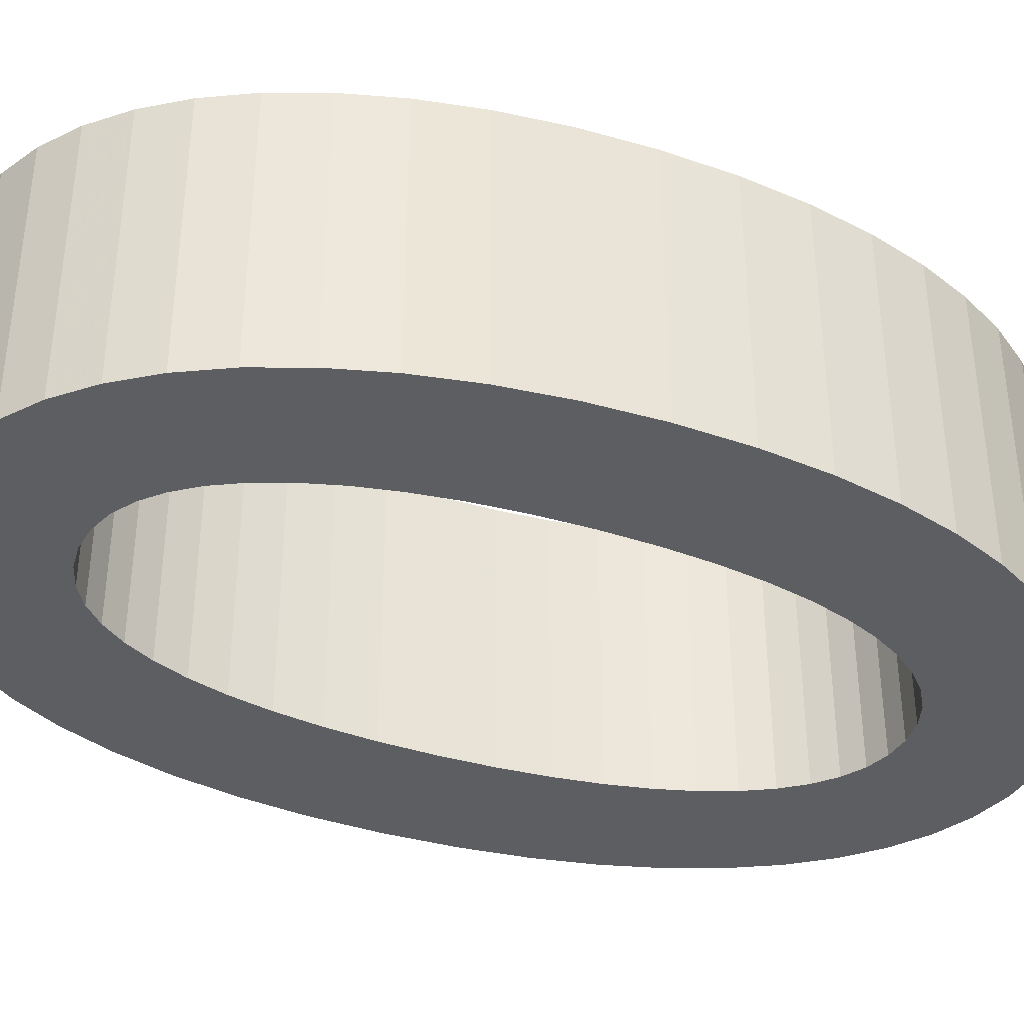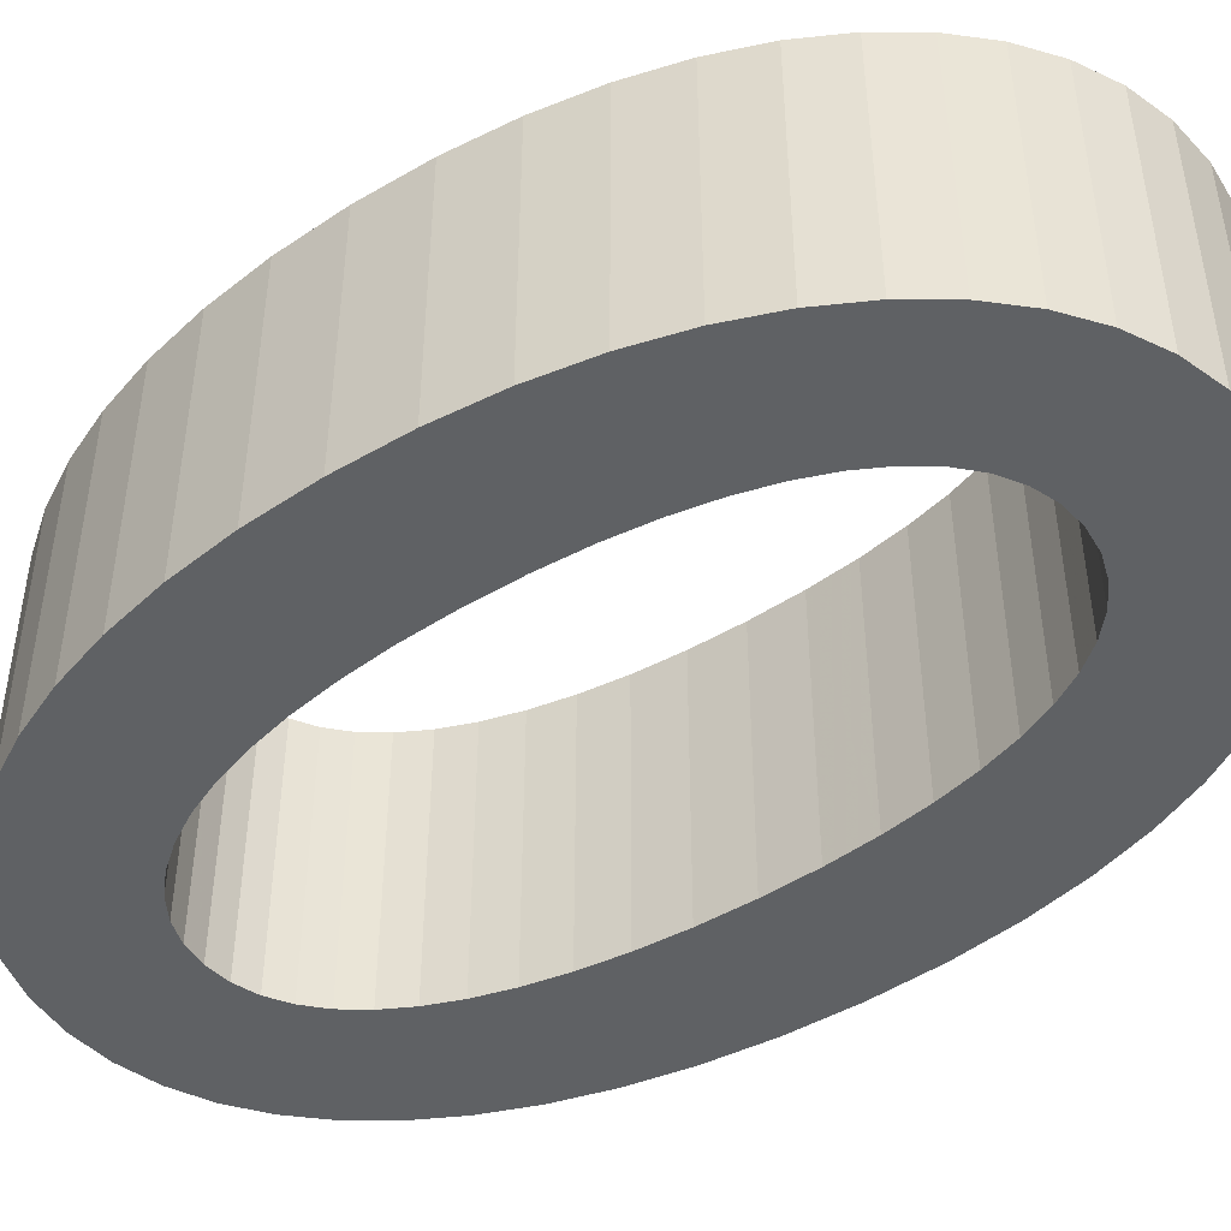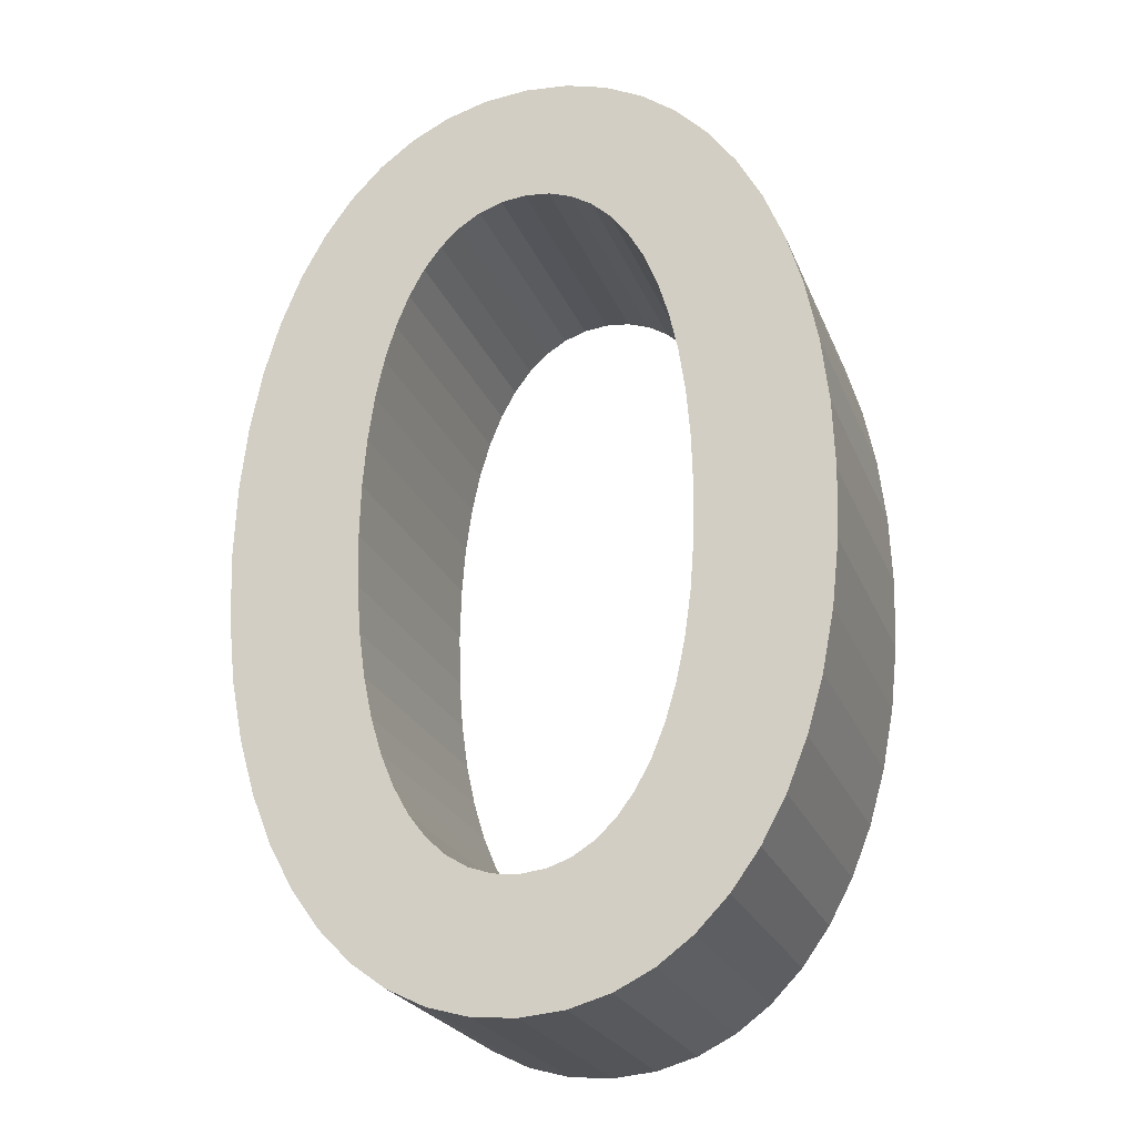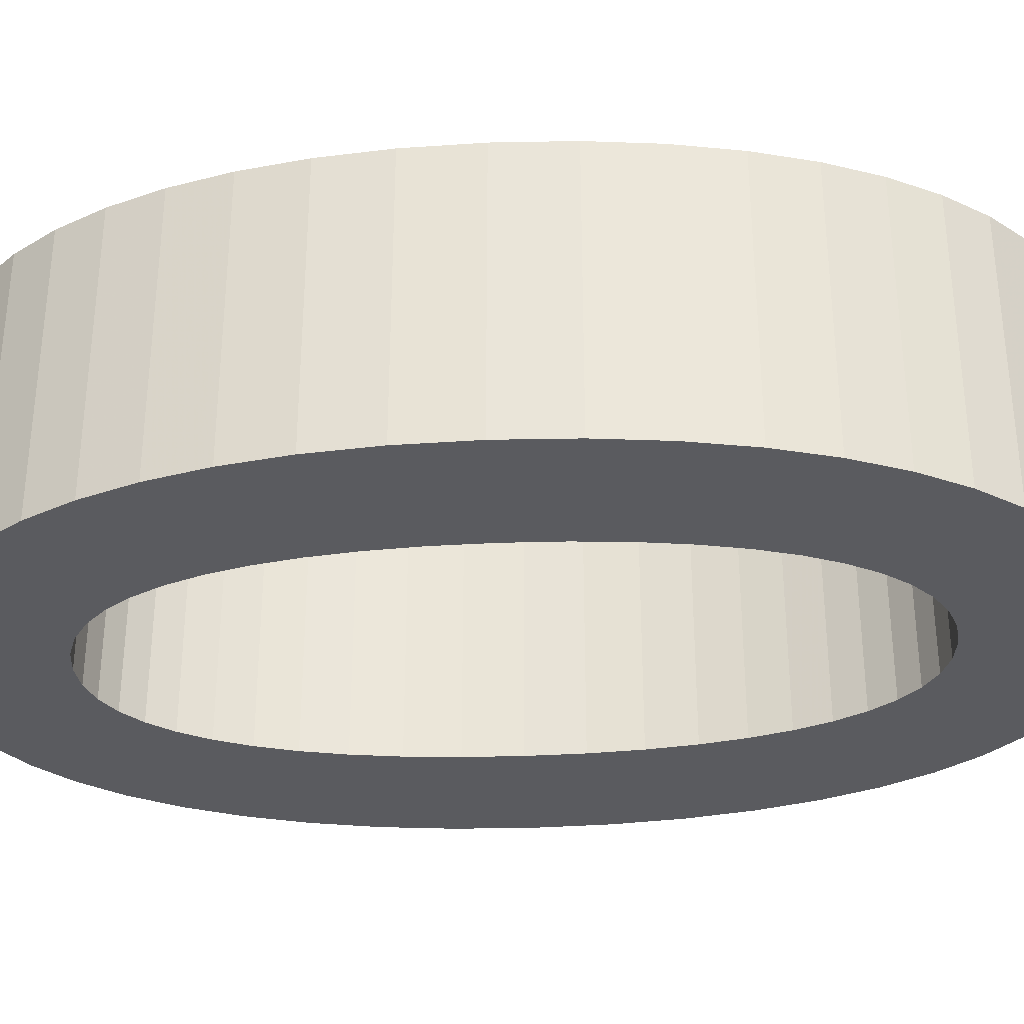
<metadata>
{"format":"obj","ext":"obj","renderer":"f3d","projection":"perspective","resolution":1024,"background":"white","views":[{"elev":-37.9,"azim":67.9,"up":"+Z"},{"elev":-46.5,"azim":125.6,"up":"+Z"},{"elev":-23.9,"azim":-161.7,"up":"+Y"},{"elev":-33.3,"azim":-86.5,"up":"+Z"}]}
</metadata>
<code>
v 0.2179 -0.006124 0.1
v 0.1879 0.002343 0.1
v 0.1599 0.01616 0.1
v 0.1343 0.03507 0.1
v 0.1111 0.05885 0.1
v 0.0905 0.08725 0.1
v 0.07265 0.12 0.1
v 0.0577 0.1569 0.1
v 0.04581 0.1977 0.1
v 0.03713 0.2422 0.1
v 0.03181 0.29 0.1
v 0.03 0.341 0.1
v 0.03181 0.392 0.1
v 0.03713 0.4398 0.1
v 0.04581 0.4843 0.1
v 0.0577 0.5251 0.1
v 0.07265 0.562 0.1
v 0.0905 0.5948 0.1
v 0.1111 0.6231 0.1
v 0.1343 0.6469 0.1
v 0.1599 0.6658 0.1
v 0.1879 0.6797 0.1
v 0.2179 0.6881 0.1
v 0.25 0.691 0.1
v 0.2821 0.6881 0.1
v 0.3121 0.6797 0.1
v 0.3401 0.6658 0.1
v 0.3657 0.6469 0.1
v 0.3889 0.6231 0.1
v 0.4095 0.5948 0.1
v 0.4274 0.562 0.1
v 0.4423 0.5251 0.1
v 0.4542 0.4843 0.1
v 0.4629 0.4398 0.1
v 0.4682 0.392 0.1
v 0.47 0.341 0.1
v 0.4682 0.29 0.1
v 0.4629 0.2422 0.1
v 0.4542 0.1977 0.1
v 0.4423 0.1569 0.1
v 0.4274 0.12 0.1
v 0.4095 0.08725 0.1
v 0.3889 0.05885 0.1
v 0.3657 0.03507 0.1
v 0.3401 0.01616 0.1
v 0.3121 0.002343 0.1
v 0.2821 -0.006124 0.1
v 0.25 -0.009 0.1
v 0.2316 0.596 0.1
v 0.2146 0.5901 0.1
v 0.1989 0.5803 0.1
v 0.1846 0.5669 0.1
v 0.1718 0.5499 0.1
v 0.1605 0.5295 0.1
v 0.1508 0.5057 0.1
v 0.1427 0.4787 0.1
v 0.1364 0.4487 0.1
v 0.1318 0.4156 0.1
v 0.1289 0.3797 0.1
v 0.128 0.341 0.1
v 0.1289 0.3023 0.1
v 0.1318 0.2664 0.1
v 0.1364 0.2333 0.1
v 0.1427 0.2033 0.1
v 0.1508 0.1763 0.1
v 0.1605 0.1525 0.1
v 0.1718 0.1321 0.1
v 0.1846 0.1151 0.1
v 0.1989 0.1017 0.1
v 0.2146 0.09193 0.1
v 0.2316 0.086 0.1
v 0.25 0.084 0.1
v 0.2684 0.086 0.1
v 0.2854 0.09193 0.1
v 0.3011 0.1017 0.1
v 0.3154 0.1151 0.1
v 0.3282 0.1321 0.1
v 0.3395 0.1525 0.1
v 0.3492 0.1763 0.1
v 0.3573 0.2033 0.1
v 0.3636 0.2333 0.1
v 0.3682 0.2664 0.1
v 0.3711 0.3023 0.1
v 0.372 0.341 0.1
v 0.3711 0.3797 0.1
v 0.3682 0.4156 0.1
v 0.3636 0.4487 0.1
v 0.3573 0.4787 0.1
v 0.3492 0.5057 0.1
v 0.3395 0.5295 0.1
v 0.3282 0.5499 0.1
v 0.3154 0.5669 0.1
v 0.3011 0.5803 0.1
v 0.2854 0.5901 0.1
v 0.2684 0.596 0.1
v 0.25 0.598 0.1
v 0.2179 -0.006124 -0.1
v 0.1879 0.002343 -0.1
v 0.1599 0.01616 -0.1
v 0.1343 0.03507 -0.1
v 0.1111 0.05885 -0.1
v 0.0905 0.08725 -0.1
v 0.07265 0.12 -0.1
v 0.0577 0.1569 -0.1
v 0.04581 0.1977 -0.1
v 0.03713 0.2422 -0.1
v 0.03181 0.29 -0.1
v 0.03 0.341 -0.1
v 0.03181 0.392 -0.1
v 0.03713 0.4398 -0.1
v 0.04581 0.4843 -0.1
v 0.0577 0.5251 -0.1
v 0.07265 0.562 -0.1
v 0.0905 0.5948 -0.1
v 0.1111 0.6231 -0.1
v 0.1343 0.6469 -0.1
v 0.1599 0.6658 -0.1
v 0.1879 0.6797 -0.1
v 0.2179 0.6881 -0.1
v 0.25 0.691 -0.1
v 0.2821 0.6881 -0.1
v 0.3121 0.6797 -0.1
v 0.3401 0.6658 -0.1
v 0.3657 0.6469 -0.1
v 0.3889 0.6231 -0.1
v 0.4095 0.5948 -0.1
v 0.4274 0.562 -0.1
v 0.4423 0.5251 -0.1
v 0.4542 0.4843 -0.1
v 0.4629 0.4398 -0.1
v 0.4682 0.392 -0.1
v 0.47 0.341 -0.1
v 0.4682 0.29 -0.1
v 0.4629 0.2422 -0.1
v 0.4542 0.1977 -0.1
v 0.4423 0.1569 -0.1
v 0.4274 0.12 -0.1
v 0.4095 0.08725 -0.1
v 0.3889 0.05885 -0.1
v 0.3657 0.03507 -0.1
v 0.3401 0.01616 -0.1
v 0.3121 0.002343 -0.1
v 0.2821 -0.006124 -0.1
v 0.25 -0.009 -0.1
v 0.2316 0.596 -0.1
v 0.2146 0.5901 -0.1
v 0.1989 0.5803 -0.1
v 0.1846 0.5669 -0.1
v 0.1718 0.5499 -0.1
v 0.1605 0.5295 -0.1
v 0.1508 0.5057 -0.1
v 0.1427 0.4787 -0.1
v 0.1364 0.4487 -0.1
v 0.1318 0.4156 -0.1
v 0.1289 0.3797 -0.1
v 0.128 0.341 -0.1
v 0.1289 0.3023 -0.1
v 0.1318 0.2664 -0.1
v 0.1364 0.2333 -0.1
v 0.1427 0.2033 -0.1
v 0.1508 0.1763 -0.1
v 0.1605 0.1525 -0.1
v 0.1718 0.1321 -0.1
v 0.1846 0.1151 -0.1
v 0.1989 0.1017 -0.1
v 0.2146 0.09193 -0.1
v 0.2316 0.086 -0.1
v 0.25 0.084 -0.1
v 0.2684 0.086 -0.1
v 0.2854 0.09193 -0.1
v 0.3011 0.1017 -0.1
v 0.3154 0.1151 -0.1
v 0.3282 0.1321 -0.1
v 0.3395 0.1525 -0.1
v 0.3492 0.1763 -0.1
v 0.3573 0.2033 -0.1
v 0.3636 0.2333 -0.1
v 0.3682 0.2664 -0.1
v 0.3711 0.3023 -0.1
v 0.372 0.341 -0.1
v 0.3711 0.3797 -0.1
v 0.3682 0.4156 -0.1
v 0.3636 0.4487 -0.1
v 0.3573 0.4787 -0.1
v 0.3492 0.5057 -0.1
v 0.3395 0.5295 -0.1
v 0.3282 0.5499 -0.1
v 0.3154 0.5669 -0.1
v 0.3011 0.5803 -0.1
v 0.2854 0.5901 -0.1
v 0.2684 0.596 -0.1
v 0.25 0.598 -0.1
v 0.2179 -0.006124 -0.1
v 0.2179 -0.006124 0.1
v 0.1879 0.002343 -0.1
v 0.1879 0.002343 0.1
v 0.1599 0.01616 -0.1
v 0.1599 0.01616 0.1
v 0.1343 0.03507 -0.1
v 0.1343 0.03507 0.1
v 0.1111 0.05885 -0.1
v 0.1111 0.05885 0.1
v 0.0905 0.08725 -0.1
v 0.0905 0.08725 0.1
v 0.07265 0.12 -0.1
v 0.07265 0.12 0.1
v 0.0577 0.1569 -0.1
v 0.0577 0.1569 0.1
v 0.04581 0.1977 -0.1
v 0.04581 0.1977 0.1
v 0.03713 0.2422 -0.1
v 0.03713 0.2422 0.1
v 0.03181 0.29 -0.1
v 0.03181 0.29 0.1
v 0.03 0.341 -0.1
v 0.03 0.341 0.1
v 0.03181 0.392 -0.1
v 0.03181 0.392 0.1
v 0.03713 0.4398 -0.1
v 0.03713 0.4398 0.1
v 0.04581 0.4843 -0.1
v 0.04581 0.4843 0.1
v 0.0577 0.5251 -0.1
v 0.0577 0.5251 0.1
v 0.07265 0.562 -0.1
v 0.07265 0.562 0.1
v 0.0905 0.5948 -0.1
v 0.0905 0.5948 0.1
v 0.1111 0.6231 -0.1
v 0.1111 0.6231 0.1
v 0.1343 0.6469 -0.1
v 0.1343 0.6469 0.1
v 0.1599 0.6658 -0.1
v 0.1599 0.6658 0.1
v 0.1879 0.6797 -0.1
v 0.1879 0.6797 0.1
v 0.2179 0.6881 -0.1
v 0.2179 0.6881 0.1
v 0.25 0.691 -0.1
v 0.25 0.691 0.1
v 0.2821 0.6881 -0.1
v 0.2821 0.6881 0.1
v 0.3121 0.6797 -0.1
v 0.3121 0.6797 0.1
v 0.3401 0.6658 -0.1
v 0.3401 0.6658 0.1
v 0.3657 0.6469 -0.1
v 0.3657 0.6469 0.1
v 0.3889 0.6231 -0.1
v 0.3889 0.6231 0.1
v 0.4095 0.5948 -0.1
v 0.4095 0.5948 0.1
v 0.4274 0.562 -0.1
v 0.4274 0.562 0.1
v 0.4423 0.5251 -0.1
v 0.4423 0.5251 0.1
v 0.4542 0.4843 -0.1
v 0.4542 0.4843 0.1
v 0.4629 0.4398 -0.1
v 0.4629 0.4398 0.1
v 0.4682 0.392 -0.1
v 0.4682 0.392 0.1
v 0.47 0.341 -0.1
v 0.47 0.341 0.1
v 0.4682 0.29 -0.1
v 0.4682 0.29 0.1
v 0.4629 0.2422 -0.1
v 0.4629 0.2422 0.1
v 0.4542 0.1977 -0.1
v 0.4542 0.1977 0.1
v 0.4423 0.1569 -0.1
v 0.4423 0.1569 0.1
v 0.4274 0.12 -0.1
v 0.4274 0.12 0.1
v 0.4095 0.08725 -0.1
v 0.4095 0.08725 0.1
v 0.3889 0.05885 -0.1
v 0.3889 0.05885 0.1
v 0.3657 0.03507 -0.1
v 0.3657 0.03507 0.1
v 0.3401 0.01616 -0.1
v 0.3401 0.01616 0.1
v 0.3121 0.002343 -0.1
v 0.3121 0.002343 0.1
v 0.2821 -0.006124 -0.1
v 0.2821 -0.006124 0.1
v 0.25 -0.009 -0.1
v 0.25 -0.009 0.1
v 0.2316 0.596 -0.1
v 0.2316 0.596 0.1
v 0.2146 0.5901 -0.1
v 0.2146 0.5901 0.1
v 0.1989 0.5803 -0.1
v 0.1989 0.5803 0.1
v 0.1846 0.5669 -0.1
v 0.1846 0.5669 0.1
v 0.1718 0.5499 -0.1
v 0.1718 0.5499 0.1
v 0.1605 0.5295 -0.1
v 0.1605 0.5295 0.1
v 0.1508 0.5057 -0.1
v 0.1508 0.5057 0.1
v 0.1427 0.4787 -0.1
v 0.1427 0.4787 0.1
v 0.1364 0.4487 -0.1
v 0.1364 0.4487 0.1
v 0.1318 0.4156 -0.1
v 0.1318 0.4156 0.1
v 0.1289 0.3797 -0.1
v 0.1289 0.3797 0.1
v 0.128 0.341 -0.1
v 0.128 0.341 0.1
v 0.1289 0.3023 -0.1
v 0.1289 0.3023 0.1
v 0.1318 0.2664 -0.1
v 0.1318 0.2664 0.1
v 0.1364 0.2333 -0.1
v 0.1364 0.2333 0.1
v 0.1427 0.2033 -0.1
v 0.1427 0.2033 0.1
v 0.1508 0.1763 -0.1
v 0.1508 0.1763 0.1
v 0.1605 0.1525 -0.1
v 0.1605 0.1525 0.1
v 0.1718 0.1321 -0.1
v 0.1718 0.1321 0.1
v 0.1846 0.1151 -0.1
v 0.1846 0.1151 0.1
v 0.1989 0.1017 -0.1
v 0.1989 0.1017 0.1
v 0.2146 0.09193 -0.1
v 0.2146 0.09193 0.1
v 0.2316 0.086 -0.1
v 0.2316 0.086 0.1
v 0.25 0.084 -0.1
v 0.25 0.084 0.1
v 0.2684 0.086 -0.1
v 0.2684 0.086 0.1
v 0.2854 0.09193 -0.1
v 0.2854 0.09193 0.1
v 0.3011 0.1017 -0.1
v 0.3011 0.1017 0.1
v 0.3154 0.1151 -0.1
v 0.3154 0.1151 0.1
v 0.3282 0.1321 -0.1
v 0.3282 0.1321 0.1
v 0.3395 0.1525 -0.1
v 0.3395 0.1525 0.1
v 0.3492 0.1763 -0.1
v 0.3492 0.1763 0.1
v 0.3573 0.2033 -0.1
v 0.3573 0.2033 0.1
v 0.3636 0.2333 -0.1
v 0.3636 0.2333 0.1
v 0.3682 0.2664 -0.1
v 0.3682 0.2664 0.1
v 0.3711 0.3023 -0.1
v 0.3711 0.3023 0.1
v 0.372 0.341 -0.1
v 0.372 0.341 0.1
v 0.3711 0.3797 -0.1
v 0.3711 0.3797 0.1
v 0.3682 0.4156 -0.1
v 0.3682 0.4156 0.1
v 0.3636 0.4487 -0.1
v 0.3636 0.4487 0.1
v 0.3573 0.4787 -0.1
v 0.3573 0.4787 0.1
v 0.3492 0.5057 -0.1
v 0.3492 0.5057 0.1
v 0.3395 0.5295 -0.1
v 0.3395 0.5295 0.1
v 0.3282 0.5499 -0.1
v 0.3282 0.5499 0.1
v 0.3154 0.5669 -0.1
v 0.3154 0.5669 0.1
v 0.3011 0.5803 -0.1
v 0.3011 0.5803 0.1
v 0.2854 0.5901 -0.1
v 0.2854 0.5901 0.1
v 0.2684 0.596 -0.1
v 0.2684 0.596 0.1
v 0.25 0.598 -0.1
v 0.25 0.598 0.1
f 23 25 24
f 23 26 25
f 22 26 23
f 22 27 26
f 21 27 22
f 21 28 27
f 20 28 21
f 19 28 20
f 19 29 28
f 18 29 19
f 18 96 29
f 96 30 29
f 18 49 96
f 95 30 96
f 18 50 49
f 94 30 95
f 17 50 18
f 94 31 30
f 17 51 50
f 93 31 94
f 17 52 51
f 92 31 93
f 17 53 52
f 91 31 92
f 16 53 17
f 91 32 31
f 16 54 53
f 90 32 91
f 16 55 54
f 89 32 90
f 15 55 16
f 89 33 32
f 15 56 55
f 88 33 89
f 14 56 15
f 88 34 33
f 14 57 56
f 87 34 88
f 14 58 57
f 86 34 87
f 13 58 14
f 86 35 34
f 13 59 58
f 85 35 86
f 12 59 13
f 85 36 35
f 12 60 59
f 84 36 85
f 11 60 12
f 11 61 60
f 83 36 84
f 83 37 36
f 11 62 61
f 82 37 83
f 10 62 11
f 82 38 37
f 10 63 62
f 81 38 82
f 9 63 10
f 81 39 38
f 80 39 81
f 9 64 63
f 79 39 80
f 9 65 64
f 8 65 9
f 79 40 39
f 78 40 79
f 8 66 65
f 7 66 8
f 78 41 40
f 77 41 78
f 7 67 66
f 76 41 77
f 7 68 67
f 6 68 7
f 76 42 41
f 75 42 76
f 6 69 68
f 74 42 75
f 6 70 69
f 73 42 74
f 6 71 70
f 5 71 6
f 73 43 42
f 72 43 73
f 5 72 71
f 5 43 72
f 4 43 5
f 4 44 43
f 3 44 4
f 3 45 44
f 2 45 3
f 2 46 45
f 1 46 2
f 1 47 46
f 48 47 1
f 121 119 120
f 122 119 121
f 122 118 119
f 123 118 122
f 123 117 118
f 124 117 123
f 124 116 117
f 124 115 116
f 125 115 124
f 125 114 115
f 192 114 125
f 126 192 125
f 145 114 192
f 126 191 192
f 146 114 145
f 126 190 191
f 146 113 114
f 127 190 126
f 147 113 146
f 127 189 190
f 148 113 147
f 127 188 189
f 149 113 148
f 127 187 188
f 149 112 113
f 128 187 127
f 150 112 149
f 128 186 187
f 151 112 150
f 128 185 186
f 151 111 112
f 129 185 128
f 152 111 151
f 129 184 185
f 152 110 111
f 130 184 129
f 153 110 152
f 130 183 184
f 154 110 153
f 130 182 183
f 154 109 110
f 131 182 130
f 155 109 154
f 131 181 182
f 155 108 109
f 132 181 131
f 156 108 155
f 132 180 181
f 156 107 108
f 157 107 156
f 132 179 180
f 133 179 132
f 158 107 157
f 133 178 179
f 158 106 107
f 134 178 133
f 159 106 158
f 134 177 178
f 159 105 106
f 135 177 134
f 135 176 177
f 160 105 159
f 135 175 176
f 161 105 160
f 161 104 105
f 136 175 135
f 136 174 175
f 162 104 161
f 162 103 104
f 137 174 136
f 137 173 174
f 163 103 162
f 137 172 173
f 164 103 163
f 164 102 103
f 138 172 137
f 138 171 172
f 165 102 164
f 138 170 171
f 166 102 165
f 138 169 170
f 167 102 166
f 167 101 102
f 139 169 138
f 139 168 169
f 168 101 167
f 139 101 168
f 139 100 101
f 140 100 139
f 140 99 100
f 141 99 140
f 141 98 99
f 142 98 141
f 142 97 98
f 143 97 142
f 143 144 97
f 196 195 193
f 198 197 195
f 200 199 197
f 202 201 199
f 204 203 201
f 206 205 203
f 208 207 205
f 210 209 207
f 212 211 209
f 214 213 211
f 216 215 213
f 218 217 215
f 220 219 217
f 222 221 219
f 224 223 221
f 226 225 223
f 228 227 225
f 230 229 227
f 232 231 229
f 234 233 231
f 236 235 233
f 238 237 235
f 240 239 237
f 242 241 239
f 244 243 241
f 246 245 243
f 248 247 245
f 250 249 247
f 252 251 249
f 254 253 251
f 256 255 253
f 258 257 255
f 260 259 257
f 262 261 259
f 264 263 261
f 266 265 263
f 268 267 265
f 270 269 267
f 272 271 269
f 274 273 271
f 276 275 273
f 278 277 275
f 280 279 277
f 282 281 279
f 284 283 281
f 286 285 283
f 288 287 285
f 194 193 287
f 292 291 289
f 294 293 291
f 296 295 293
f 298 297 295
f 300 299 297
f 302 301 299
f 304 303 301
f 306 305 303
f 308 307 305
f 310 309 307
f 312 311 309
f 314 313 311
f 316 315 313
f 318 317 315
f 320 319 317
f 322 321 319
f 324 323 321
f 326 325 323
f 328 327 325
f 330 329 327
f 332 331 329
f 334 333 331
f 336 335 333
f 338 337 335
f 340 339 337
f 342 341 339
f 344 343 341
f 346 345 343
f 348 347 345
f 350 349 347
f 352 351 349
f 354 353 351
f 356 355 353
f 358 357 355
f 360 359 357
f 362 361 359
f 364 363 361
f 366 365 363
f 368 367 365
f 370 369 367
f 372 371 369
f 374 373 371
f 376 375 373
f 378 377 375
f 380 379 377
f 382 381 379
f 384 383 381
f 290 289 383
f 194 196 193
f 196 198 195
f 198 200 197
f 200 202 199
f 202 204 201
f 204 206 203
f 206 208 205
f 208 210 207
f 210 212 209
f 212 214 211
f 214 216 213
f 216 218 215
f 218 220 217
f 220 222 219
f 222 224 221
f 224 226 223
f 226 228 225
f 228 230 227
f 230 232 229
f 232 234 231
f 234 236 233
f 236 238 235
f 238 240 237
f 240 242 239
f 242 244 241
f 244 246 243
f 246 248 245
f 248 250 247
f 250 252 249
f 252 254 251
f 254 256 253
f 256 258 255
f 258 260 257
f 260 262 259
f 262 264 261
f 264 266 263
f 266 268 265
f 268 270 267
f 270 272 269
f 272 274 271
f 274 276 273
f 276 278 275
f 278 280 277
f 280 282 279
f 282 284 281
f 284 286 283
f 286 288 285
f 288 194 287
f 290 292 289
f 292 294 291
f 294 296 293
f 296 298 295
f 298 300 297
f 300 302 299
f 302 304 301
f 304 306 303
f 306 308 305
f 308 310 307
f 310 312 309
f 312 314 311
f 314 316 313
f 316 318 315
f 318 320 317
f 320 322 319
f 322 324 321
f 324 326 323
f 326 328 325
f 328 330 327
f 330 332 329
f 332 334 331
f 334 336 333
f 336 338 335
f 338 340 337
f 340 342 339
f 342 344 341
f 344 346 343
f 346 348 345
f 348 350 347
f 350 352 349
f 352 354 351
f 354 356 353
f 356 358 355
f 358 360 357
f 360 362 359
f 362 364 361
f 364 366 363
f 366 368 365
f 368 370 367
f 370 372 369
f 372 374 371
f 374 376 373
f 376 378 375
f 378 380 377
f 380 382 379
f 382 384 381
f 384 290 383

</code>
